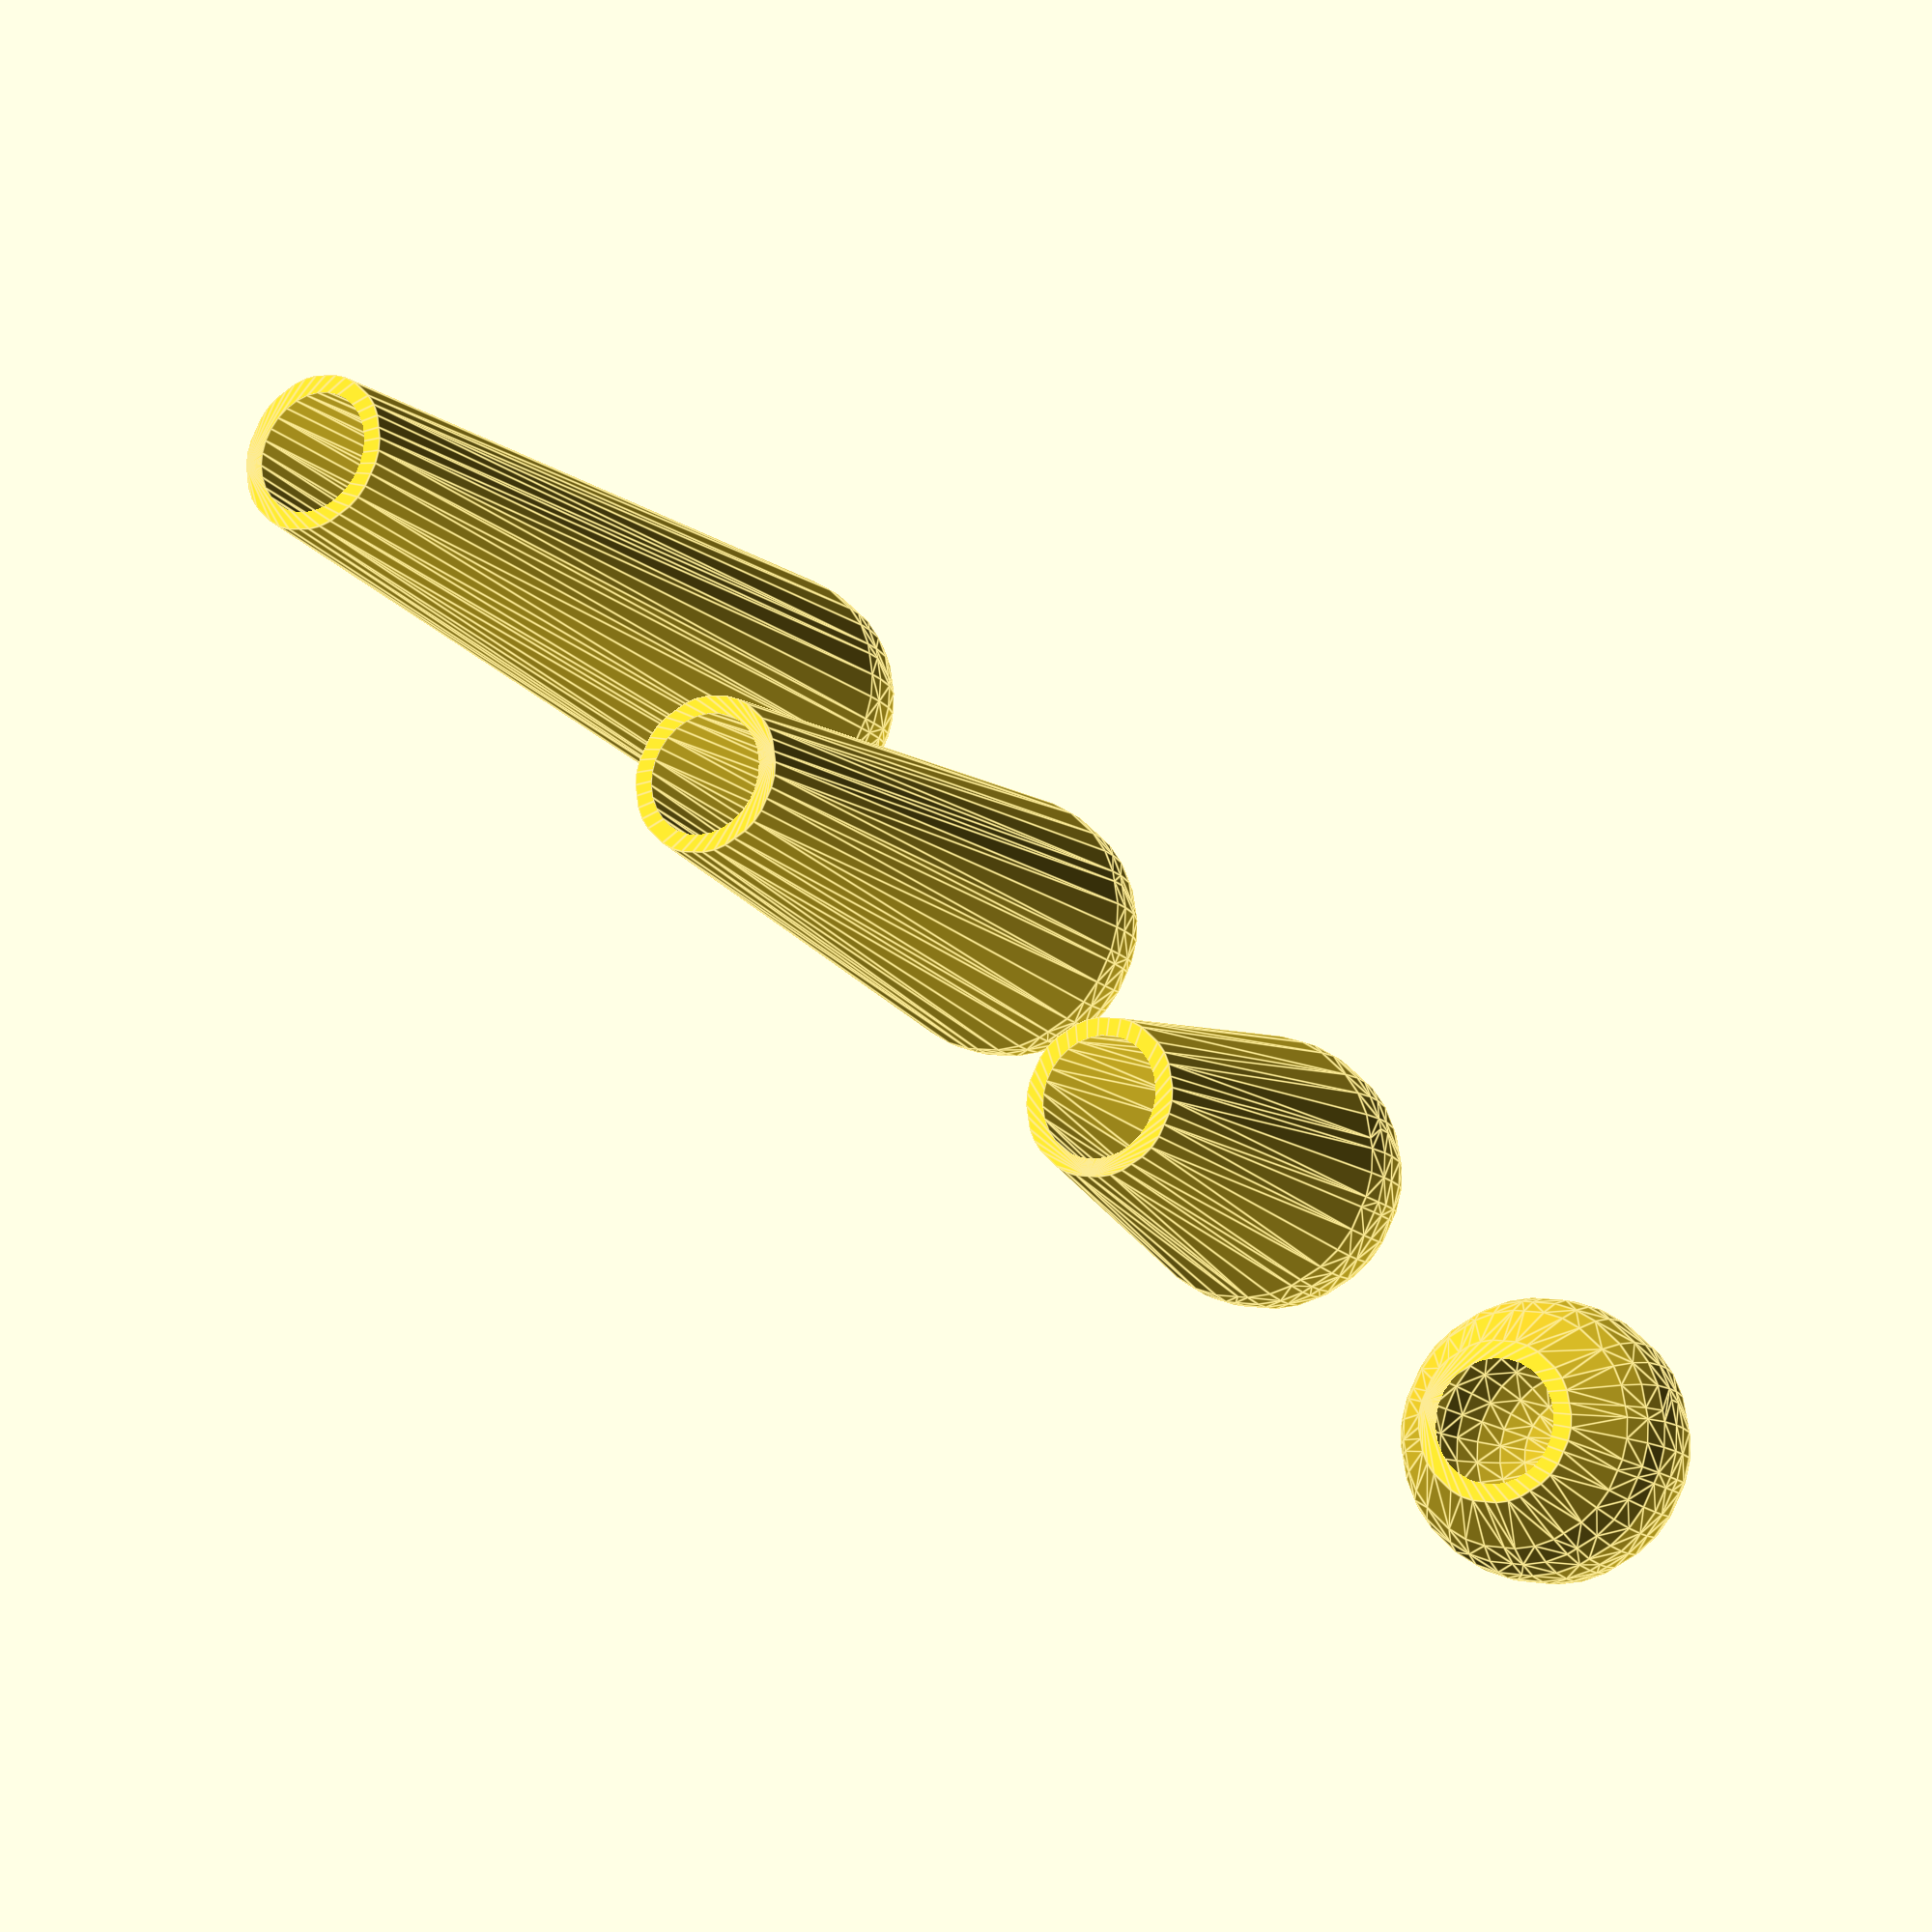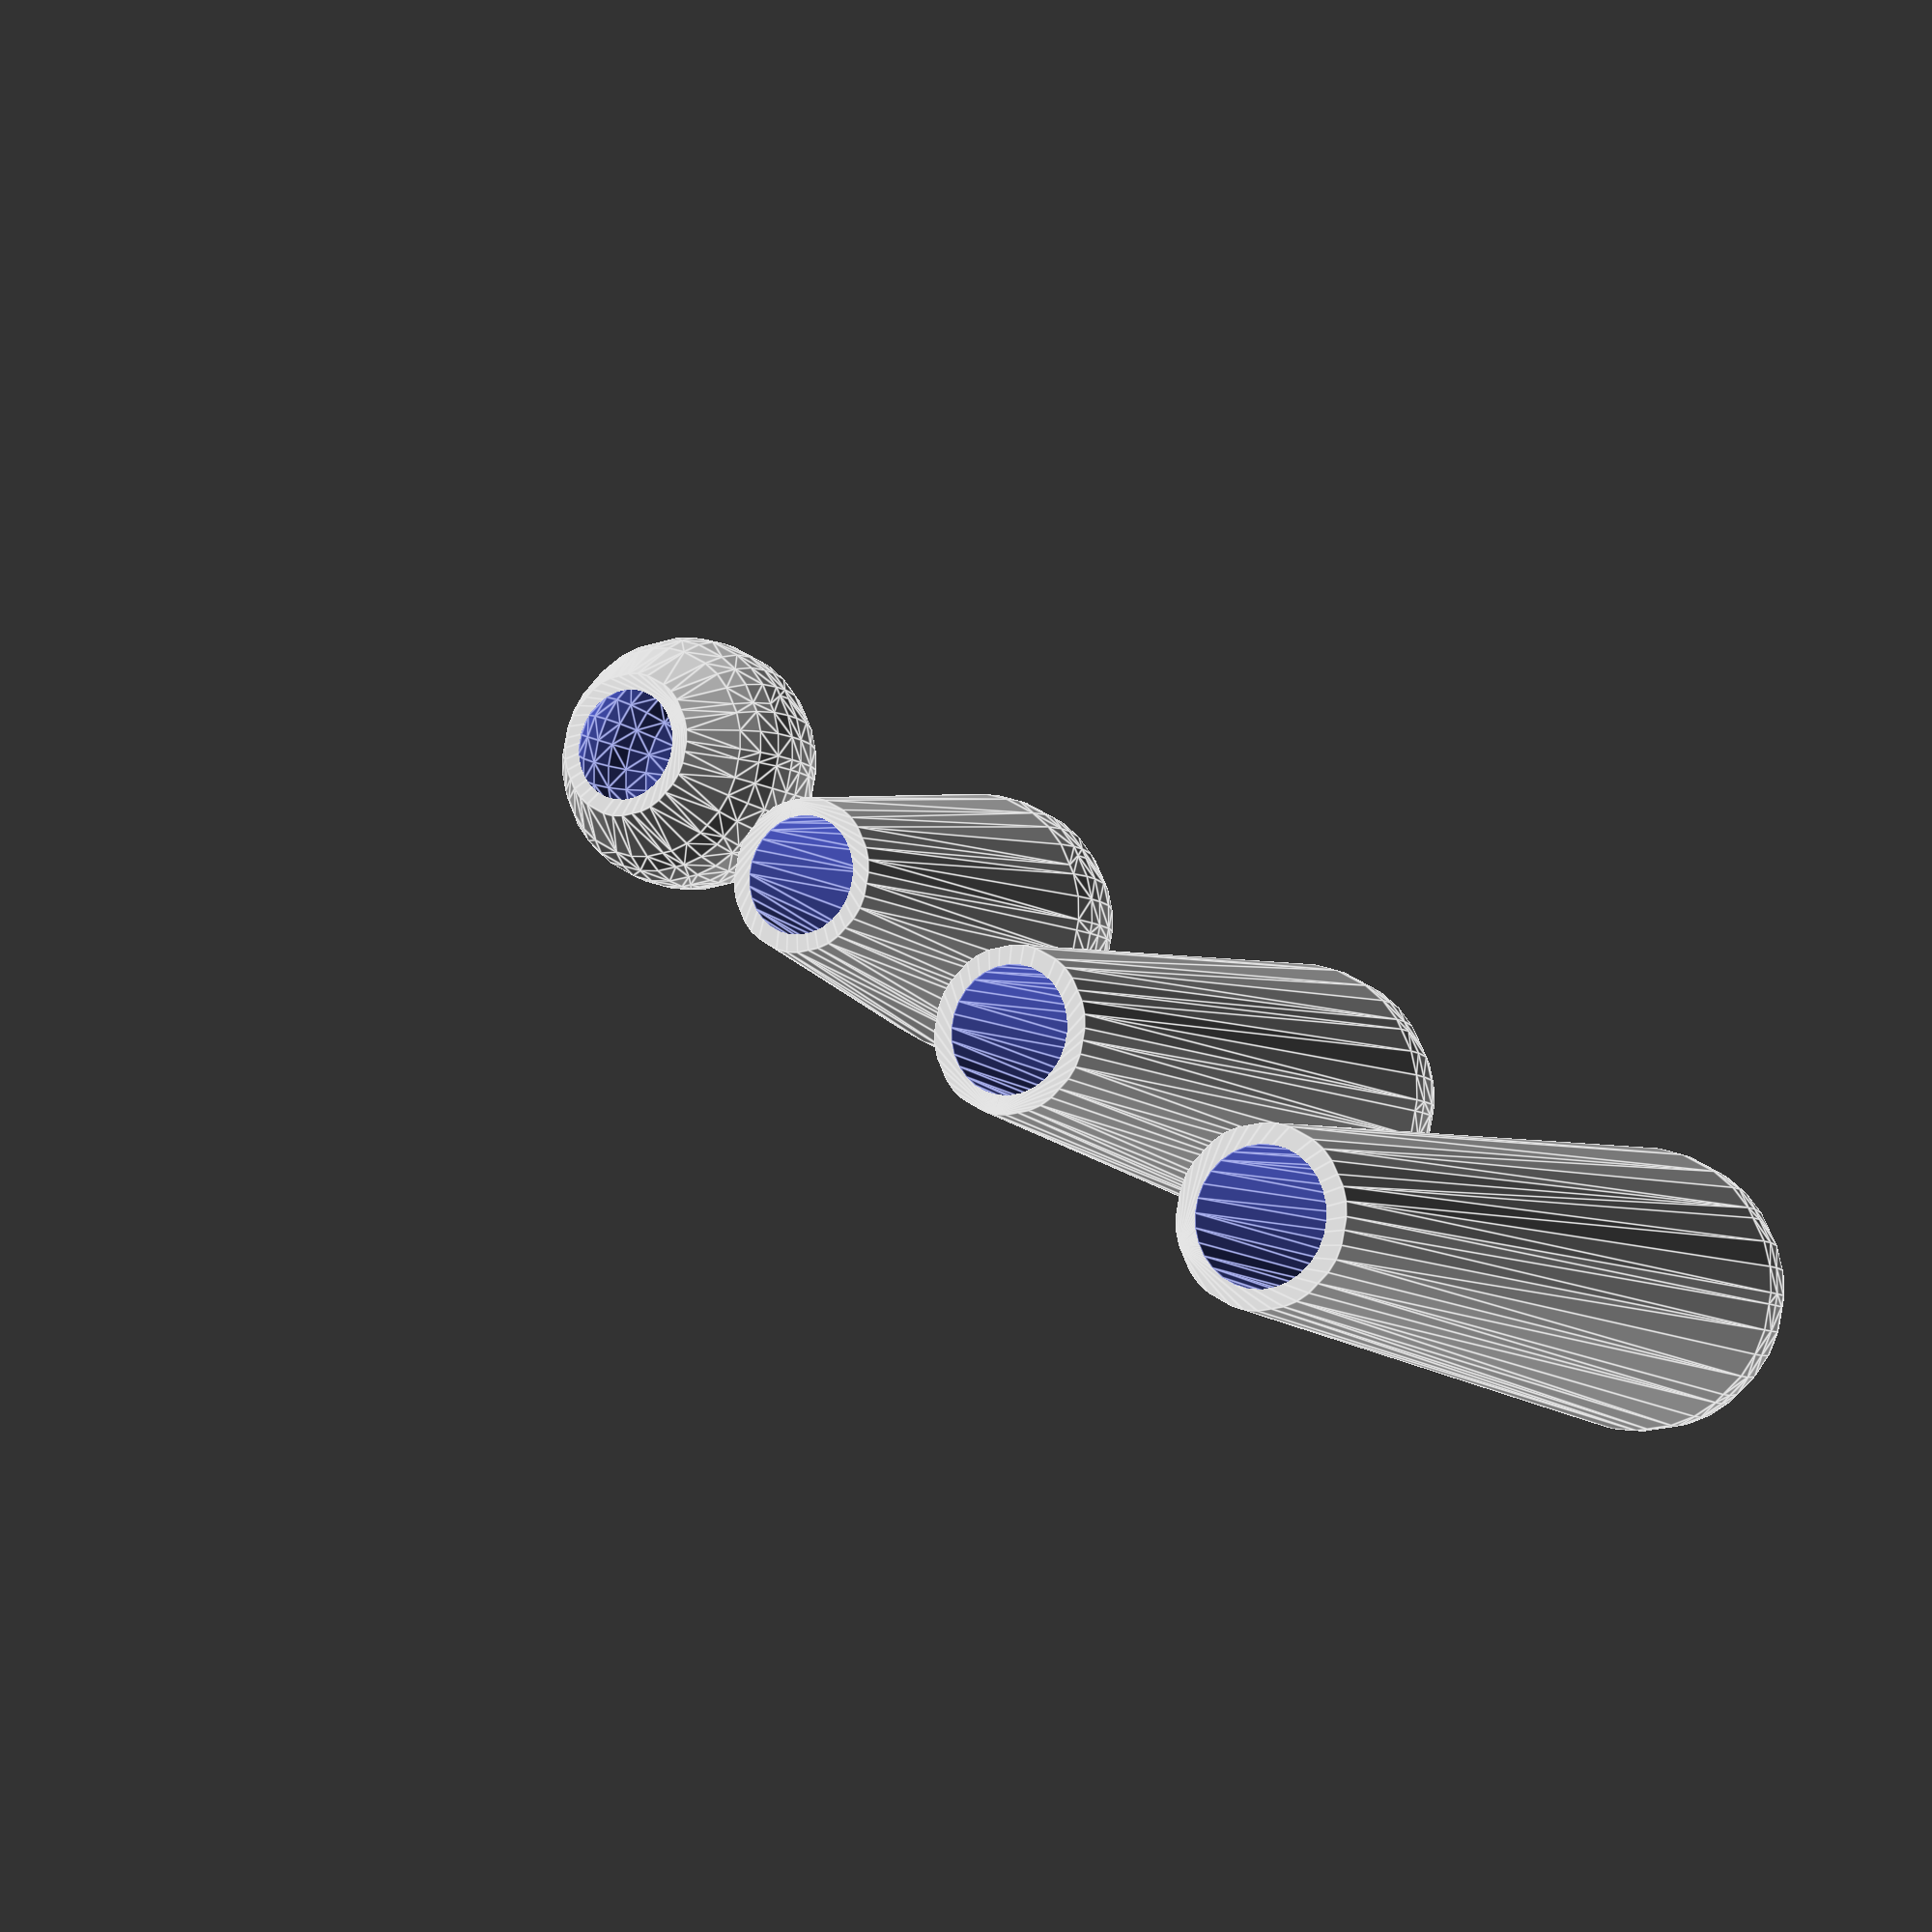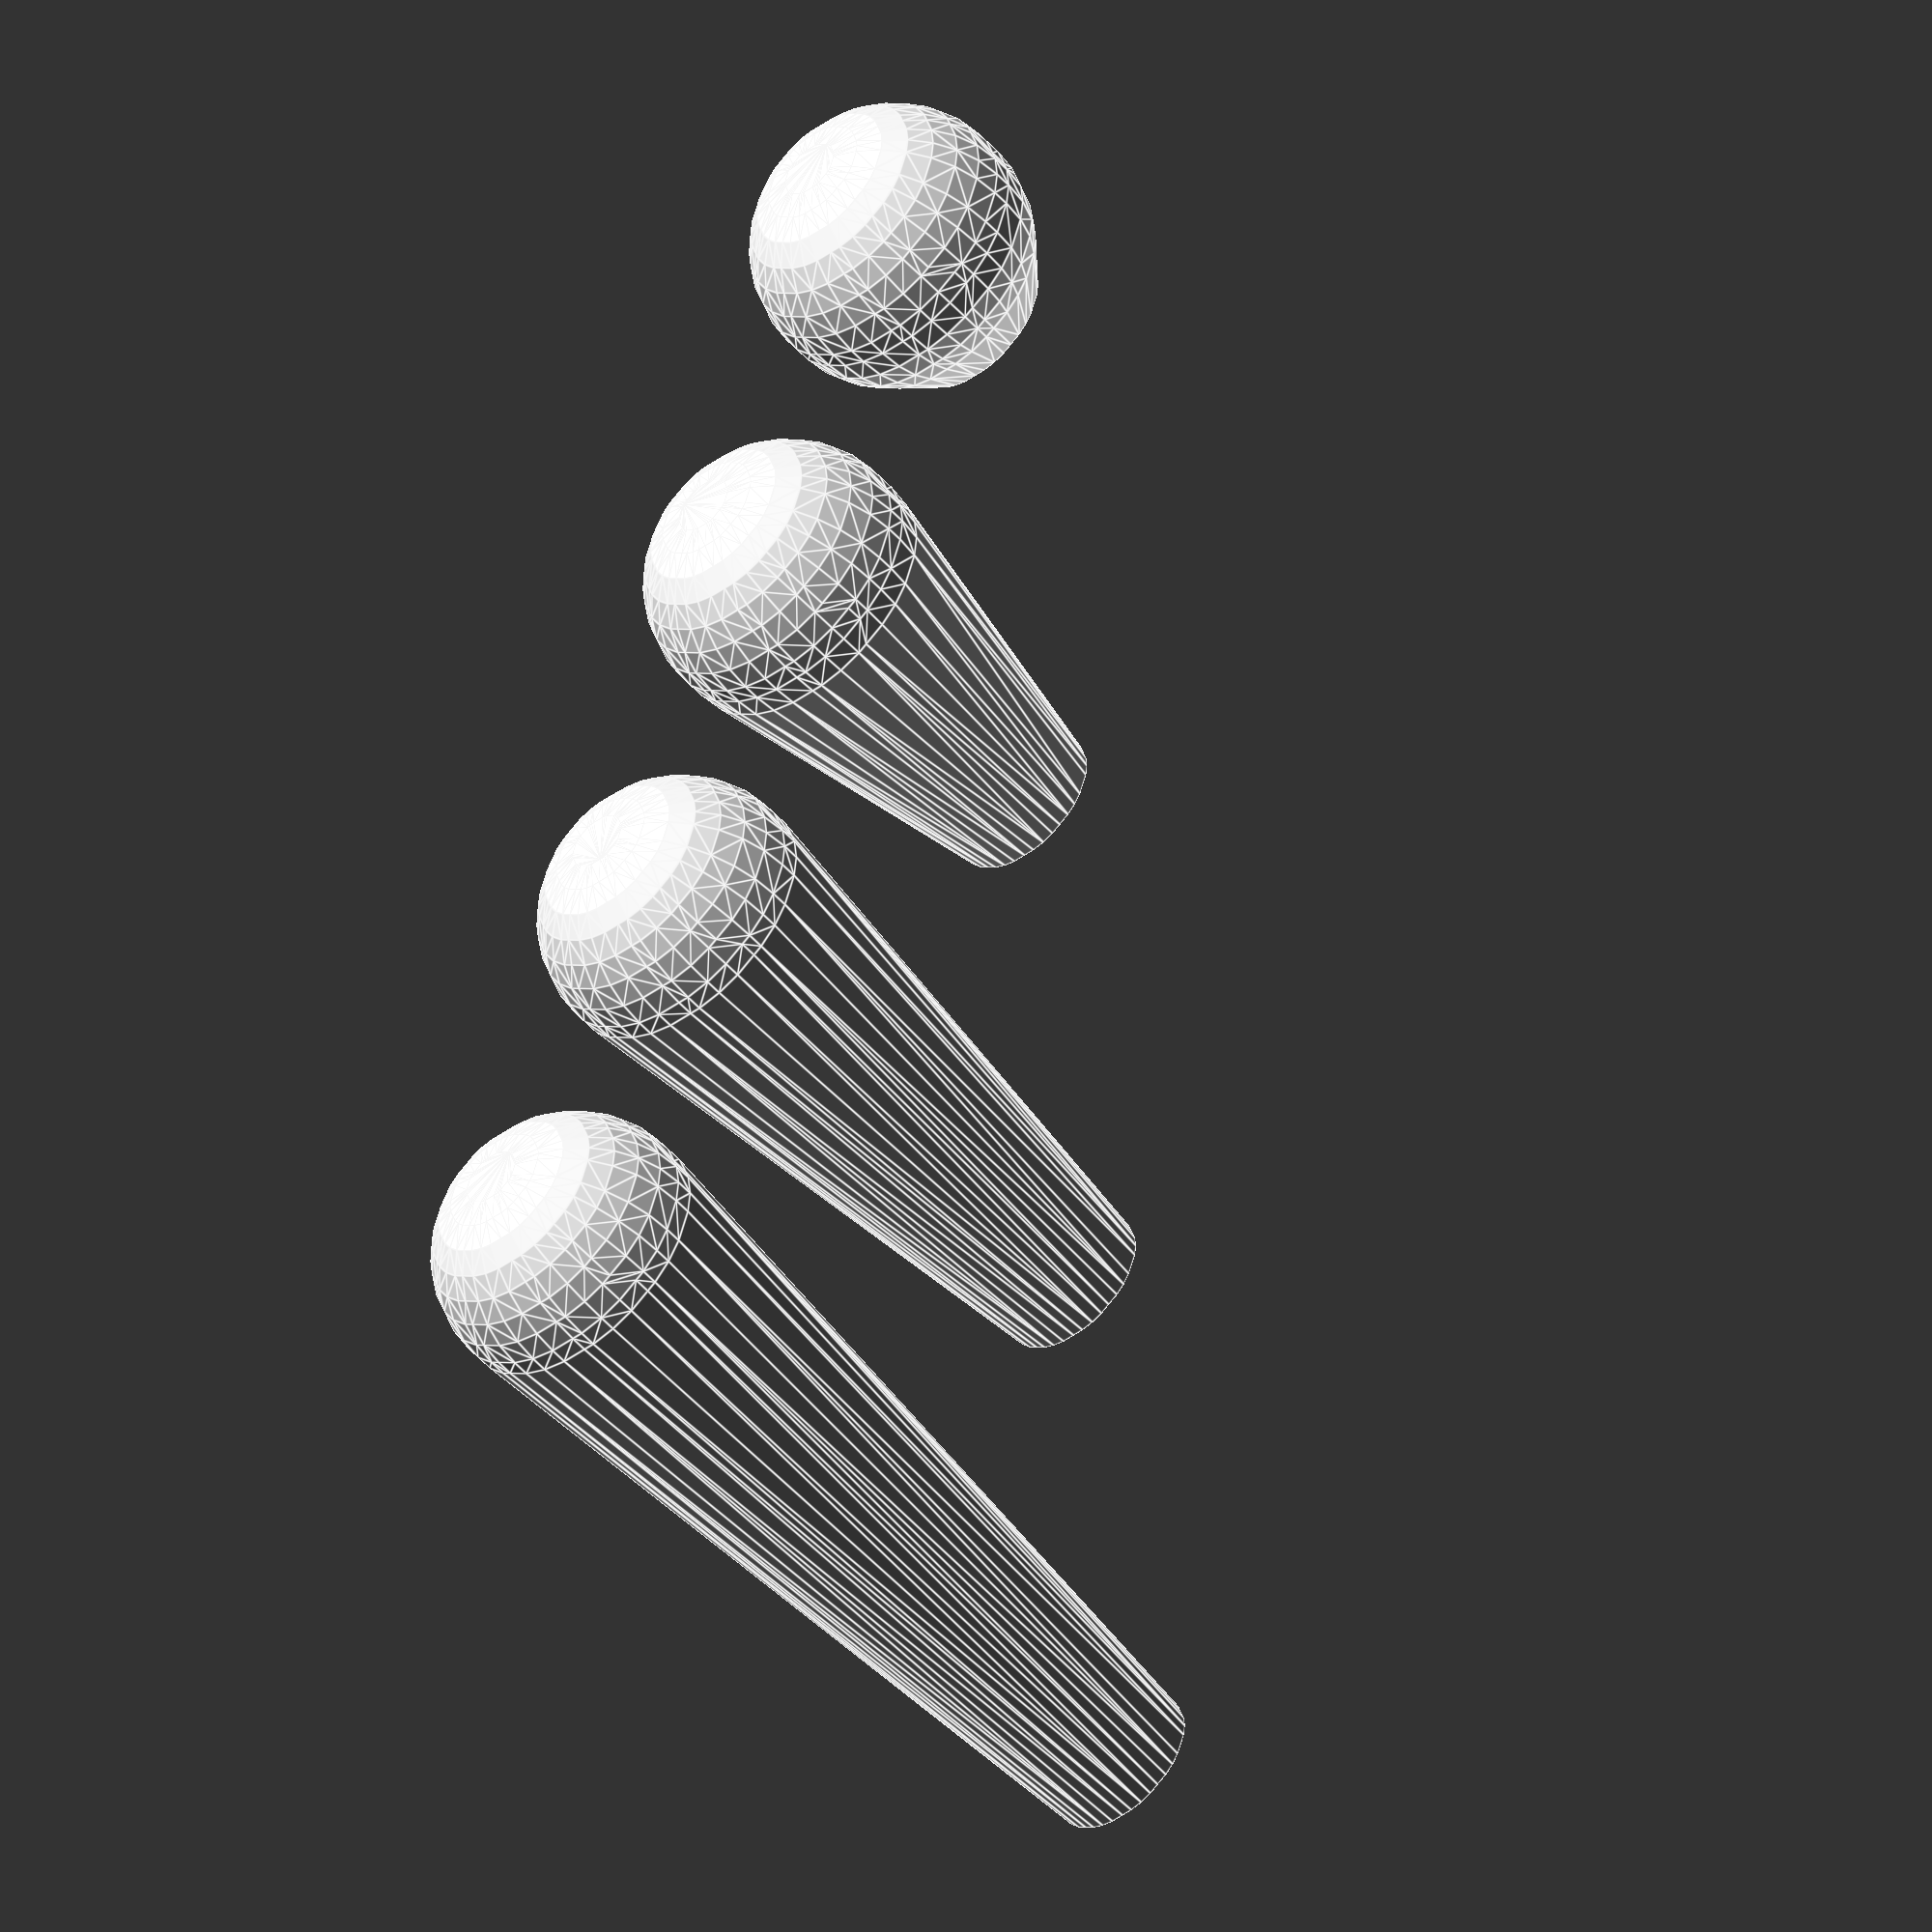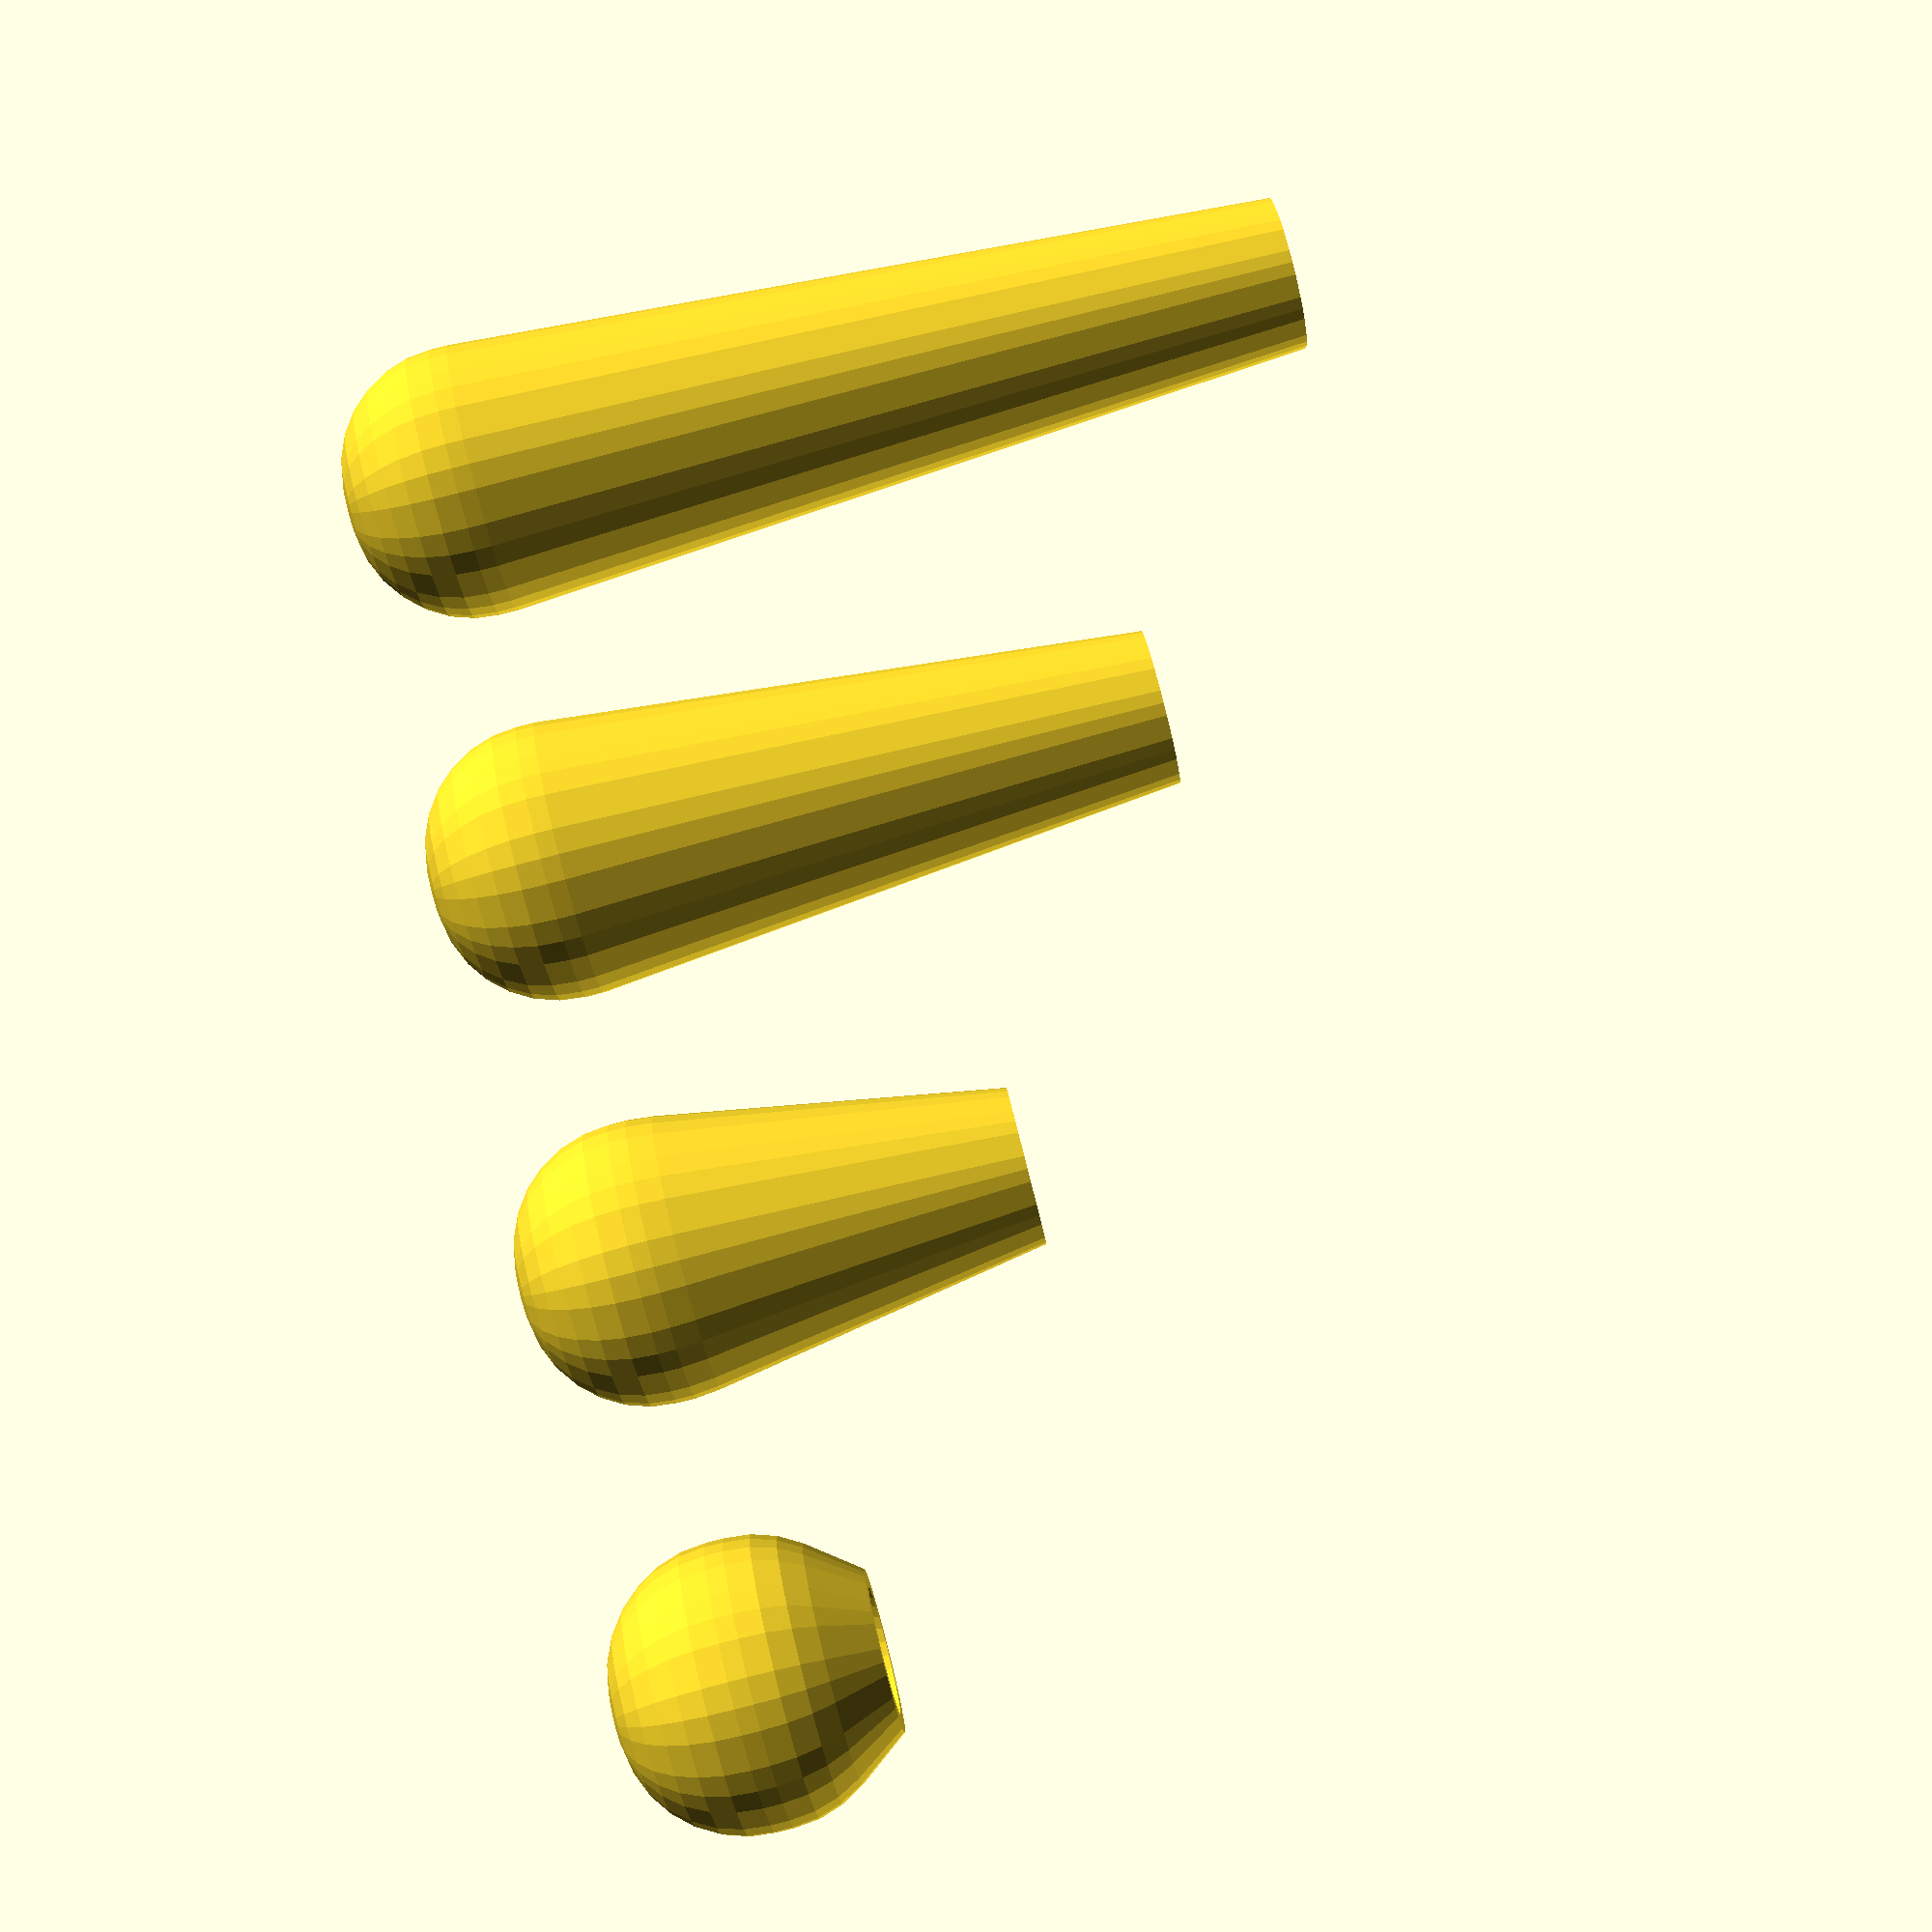
<openscad>

// display a text in front of an object
module info() {
    probe(volume=true) {
        children();
        color("blue") translate([0,bbmin[1]-20,0])  rotate([30,0,0])  text(str(round(volume/1000*10)/10,"ml"),halign="center",valign="center");
    }
}


module inside(n=50) {
    translate([0,0,20])
    hull() {
        sphere(r=20);
        translate([0,0,n]) cylinder(r=10,h=10);
    }
}

module inside2(n=50) {
    translate([0,0,n])
    hull() {
        sphere(r=n);
        translate([0,0,50-n+20]) cylinder(r=10,h=10);
    }
}

module inside3(n=50) {
    translate([0,0,20])
    hull() {
        sphere(r=20);
        translate([0,0,n]) cylinder(r=n,h=10);
    }
}


module wall() { translate([0,0,-3.02]) cylinder(r=3,h=3); }

//inside(50);

module bottle() {
    difference() {
        minkowski() { children(); wall(); }
        children();
    }
    info() children();
}

// simple cube
//cube(10);
//info() cube(10);



// make a bottle with s specific volume
// iter : number of iterations for binary search
// min, max : range of allowed parameter for bottle
// target is the target volume
module solve(iter=0,min=10,max=130,target=80) {
    m=(min+max)/2;
    probe(volume=true) {
        inside(m); // we measure the inside
        echo("iter=",iter," height=",m," volume=",volume);
        if( iter==0 ) {
            echo("bottle height=",m," volume=",volume);
            bottle() inside(m);
        }else{
            if( volume>target ) solve(iter-1,min,m,target);
            else solve(iter-1,m,max,target);
        }
    }
}

//solve(7,10,130,80*1000);


// bottle 2 range from 10= 24ml... to 30 = 131ml
//bottle() inside2(30);
//info() inside2(30);

module solve2(iter=0,min=10,max=130,target=80) {
    m=(min+max)/2;
    probe(volume=true) {
        inside2(m); // we measure the inside
        echo("iter=",iter," height=",m," volume=",volume);
        if( iter==0 ) {
            echo("bottle height=",m," volume=",volume);
            bottle() inside2(m);
        }else{
            if( volume>target ) solve2(iter-1,min,m,target);
            else solve2(iter-1,m,max,target);
        }
    }
}

//solve2(10,10,30,80*1000);


// bottle 3 range from 10= 33ml... to 35 = 140ml
//bottle() inside3(35);
//info() inside3(35);

module solve3(iter=0,min=10,max=130,target=80) {
    m=(min+max)/2;
    probe(volume=true) {
        inside3(m); // we measure the inside
        echo("iter=",iter," height=",m," volume=",volume);
        if( iter==0 ) {
            echo("bottle height=",m," volume=",volume);
            bottle() inside3(m);
        }else{
            if( volume>target ) solve3(iter-1,min,m,target);
            else solve3(iter-1,m,max,target);
        }
    }
}

// bottles with heights 10,50,90,130
for(i=[0:3]) { translate([i*70+60,0,0]) bottle() inside(10+i*40); }

// all bottles of volume 40,60,80,100 ml
for(i=[0:3]) { translate([i*70+60,-150,0]) solve(10,10,130,(40+i*20)*1000); }

// all bottles of volume 40,60,80,100 ml
for(i=[0:3]) { translate([i*60+60,-300,0]) solve2(12,10,30,(40+i*20)*1000); }

// all bottles of volume 40,60,80,100 ml
for(i=[0:3]) { translate([i*70+60,-450,0]) solve3(10,10,35,(40+i*20)*1000); }


////// un test de graphe...

/*
for(i=[0:60]) {
    probe(volume=true) {
        inside(i+20);
        echo(volume/1000);
        translate([i,0,0]) cube([1,1,volume/1000]);
    }
}
*/


</openscad>
<views>
elev=195.1 azim=45.3 roll=151.6 proj=p view=edges
elev=8.4 azim=29.5 roll=29.1 proj=p view=edges
elev=228.5 azim=251.6 roll=321.1 proj=o view=edges
elev=90.6 azim=197.5 roll=284.3 proj=p view=wireframe
</views>
